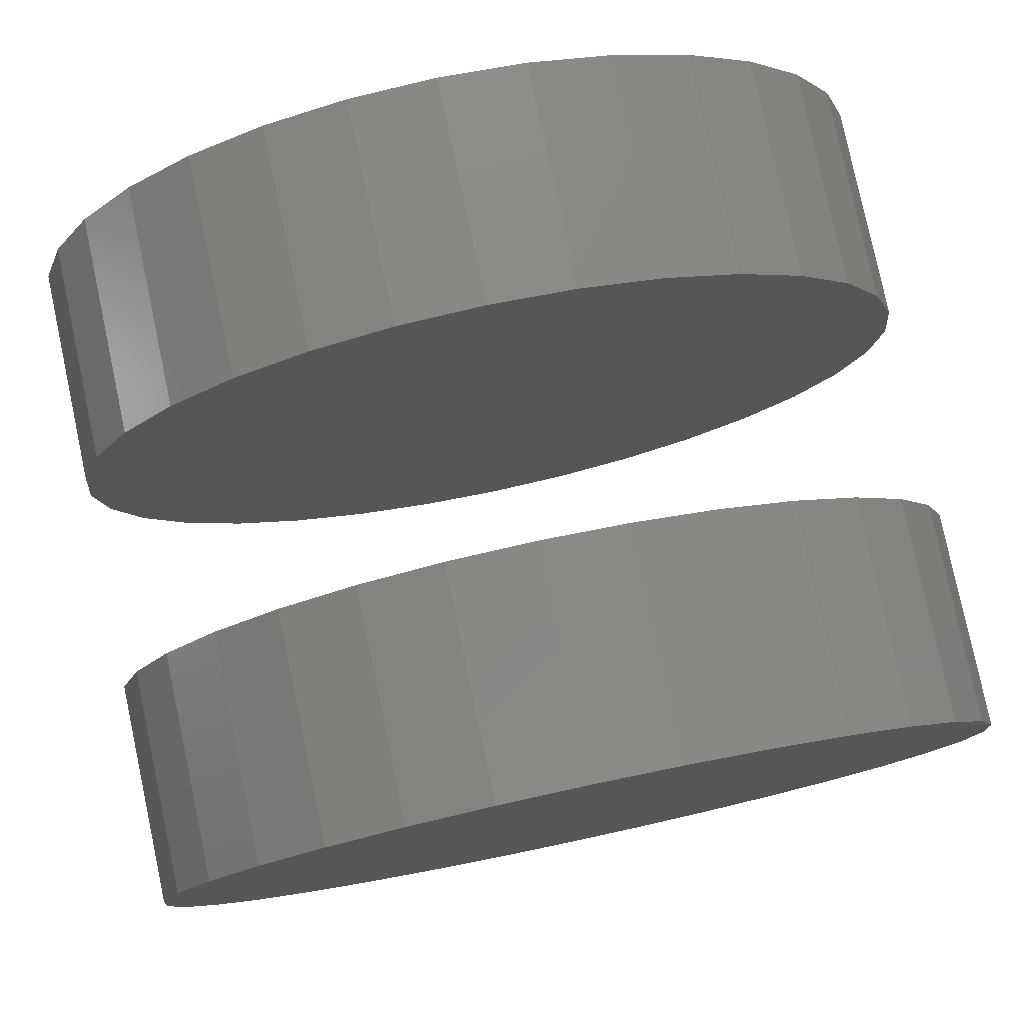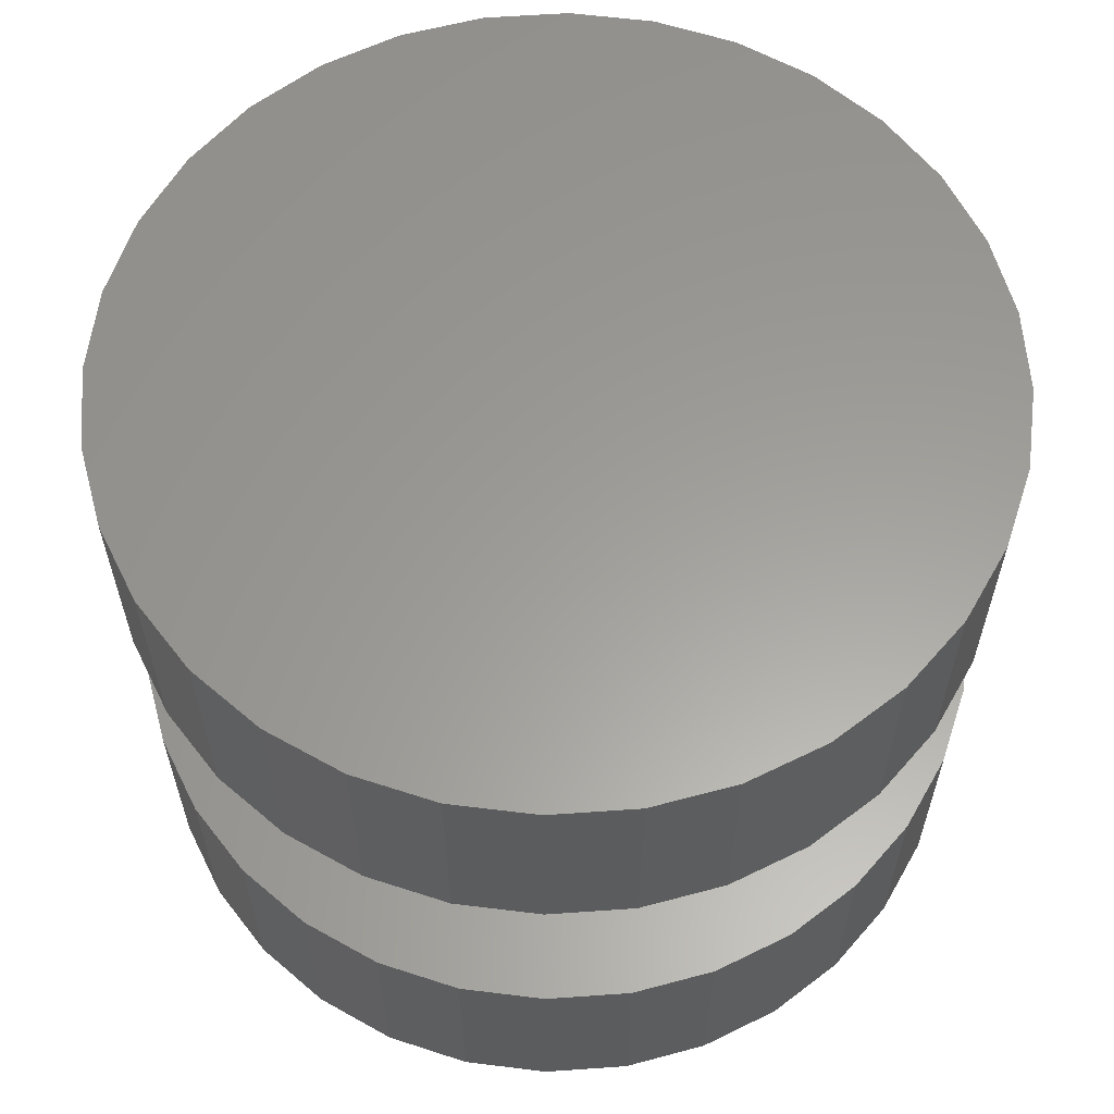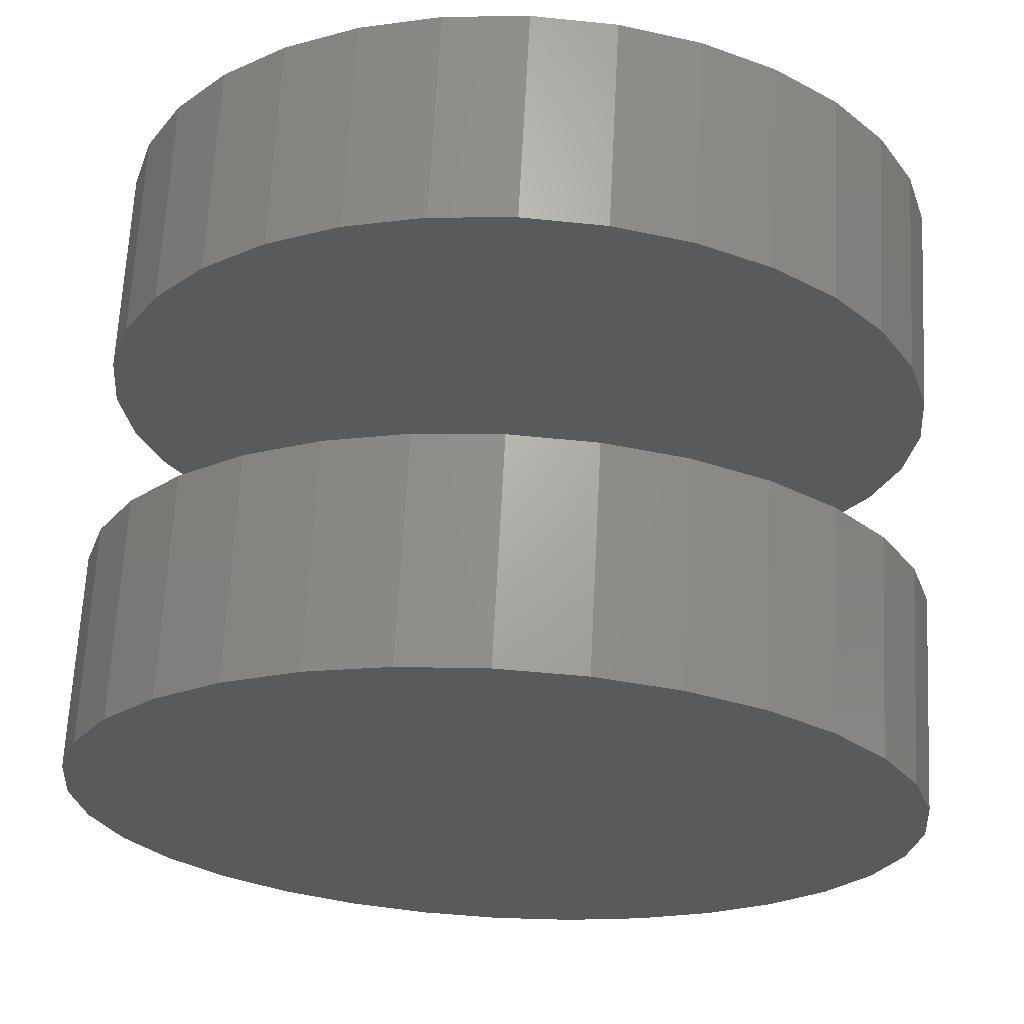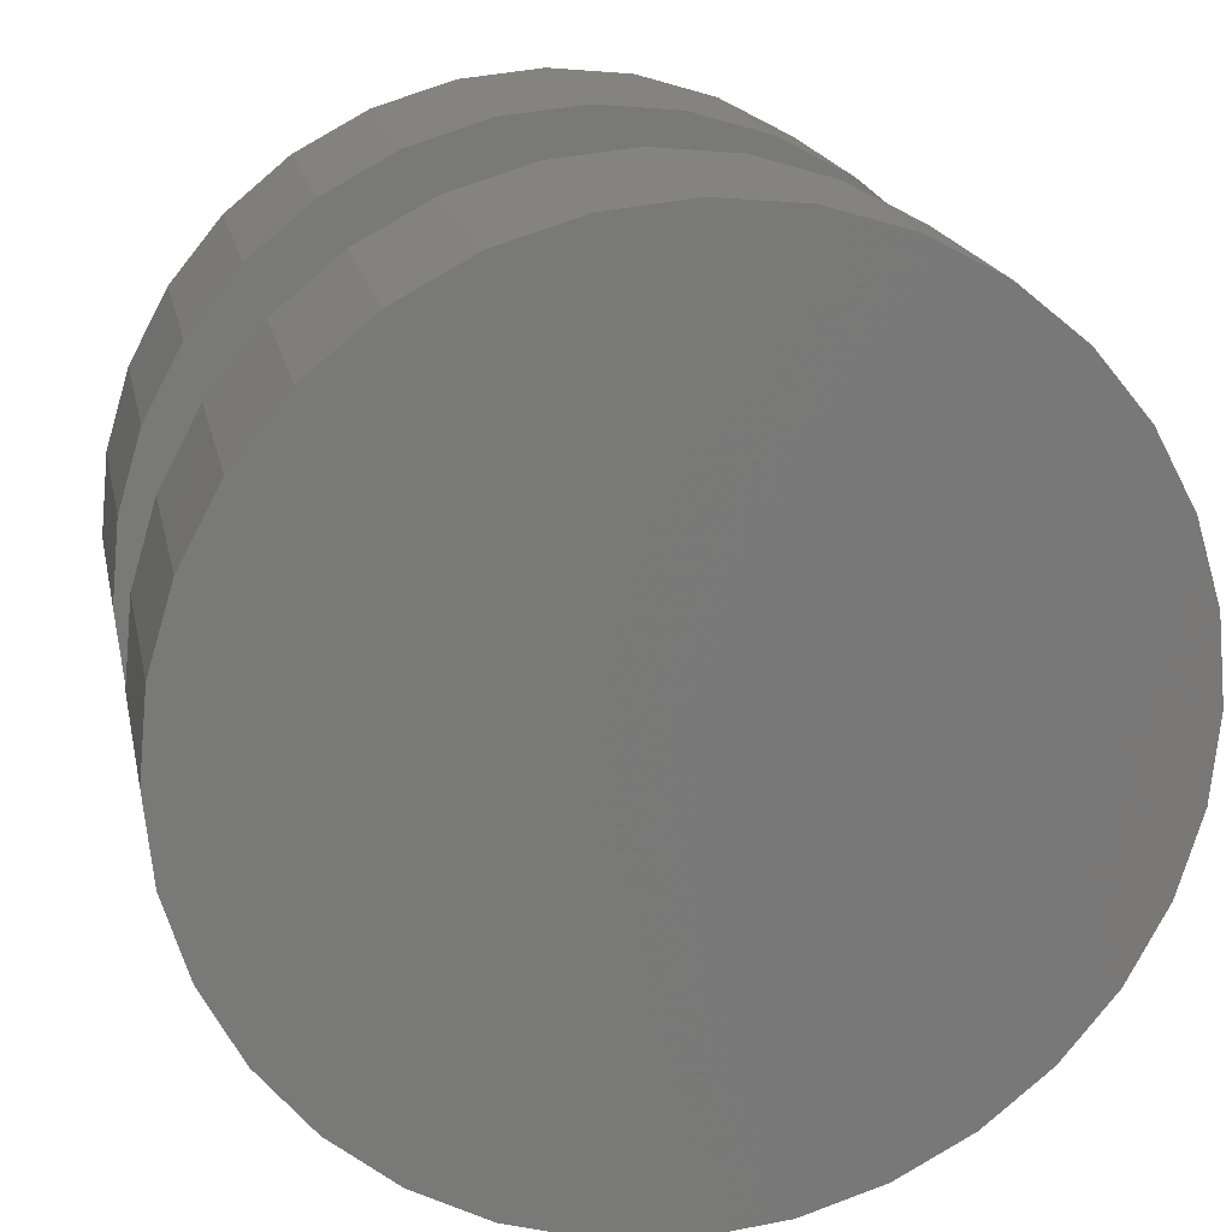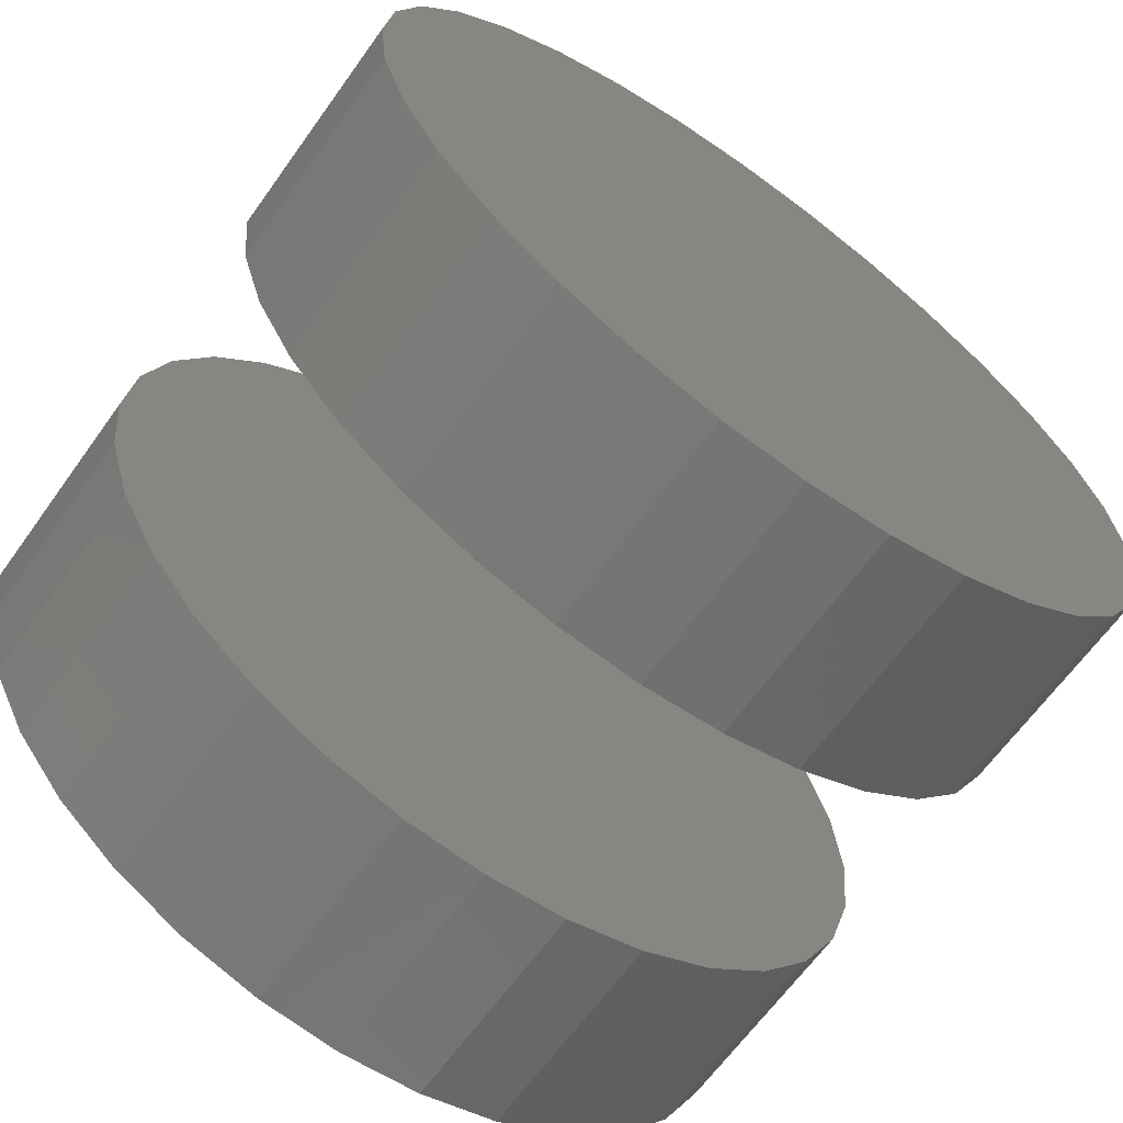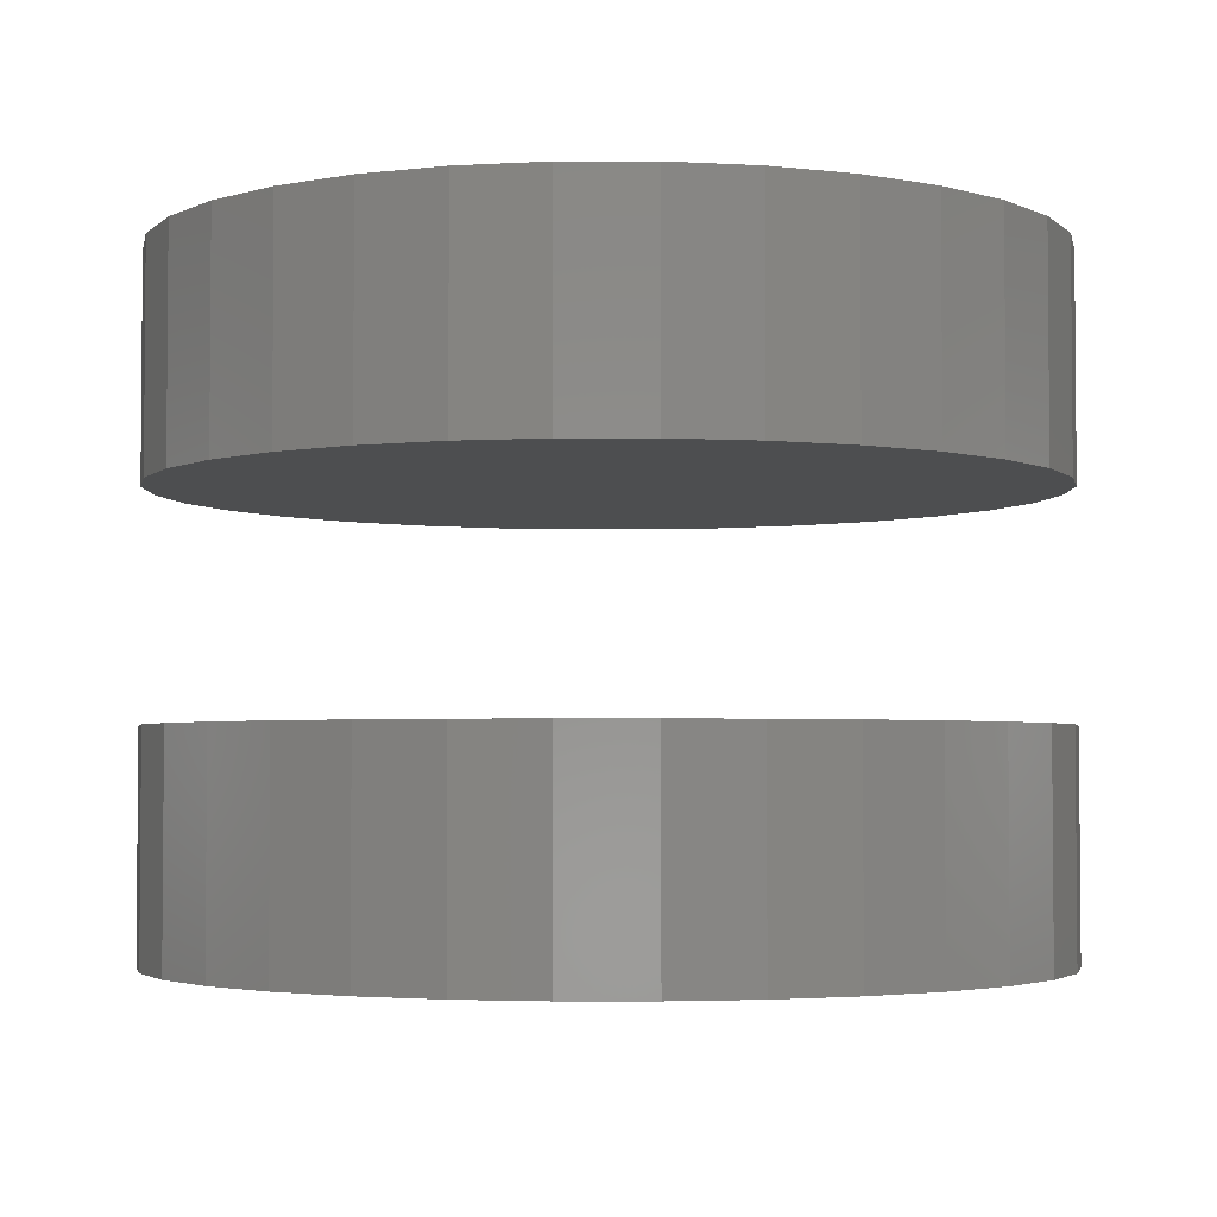
<metadata>
{"format":"stl","ext":"stl","renderer":"f3d","projection":"perspective","resolution":1024,"background":"white","views":[{"elev":79.3,"azim":168.0,"up":"+Y"},{"elev":60.5,"azim":-77.2,"up":"+Z"},{"elev":66.9,"azim":-177.0,"up":"+Y"},{"elev":18.5,"azim":168.5,"up":"+Y"},{"elev":-65.3,"azim":-35.7,"up":"+Y"},{"elev":-3.2,"azim":-39.2,"up":"+Z"}]}
</metadata>
<code>
# stl→obj: 128 verts, 248 faces
v -0.02615 3.766e-18 0.03125
v -0.02615 3.766e-18 0.04688
v -0.02556 0.006 0.03125
v -0.02556 0.006 0.04688
v -0.02381 0.01177 0.03125
v -0.02381 0.01177 0.04688
v -0.02097 0.01709 0.03125
v -0.02097 0.01709 0.04688
v -0.01714 0.02175 0.03125
v -0.01714 0.02175 0.04688
v -0.01248 0.02557 0.03125
v -0.01248 0.02557 0.04688
v -0.007165 0.02842 0.03125
v -0.007165 0.02842 0.04688
v -0.001395 0.03017 0.03125
v -0.001395 0.03017 0.04688
v 0.004605 0.03076 0.03125
v 0.004605 0.03076 0.04688
v 0.01061 0.03017 0.03125
v 0.01061 0.03017 0.04688
v 0.01638 0.02842 0.03125
v 0.01638 0.02842 0.04688
v 0.02169 0.02557 0.03125
v 0.02169 0.02557 0.04688
v 0.02635 0.02175 0.03125
v 0.02635 0.02175 0.04688
v 0.03018 0.01709 0.03125
v 0.03018 0.01709 0.04688
v 0.03302 0.01177 0.03125
v 0.03302 0.01177 0.04688
v 0.03477 0.006 0.03125
v 0.03477 0.006 0.04688
v 0.03536 -7.533e-18 0.03125
v 0.03536 0 0.04688
v -0.02615 3.766e-18 0
v -0.02615 3.766e-18 0.01562
v -0.02556 0.006 0
v -0.02556 0.006 0.01562
v -0.02381 0.01177 0
v -0.02381 0.01177 0.01562
v -0.02097 0.01709 0
v -0.02097 0.01709 0.01562
v -0.01714 0.02175 0
v -0.01714 0.02175 0.01562
v -0.01248 0.02557 0
v -0.01248 0.02557 0.01562
v -0.007165 0.02842 0
v -0.007165 0.02842 0.01562
v -0.001395 0.03017 0
v -0.001395 0.03017 0.01562
v 0.004605 0.03076 0
v 0.004605 0.03076 0.01562
v 0.01061 0.03017 0
v 0.01061 0.03017 0.01562
v 0.01638 0.02842 0
v 0.01638 0.02842 0.01562
v 0.02169 0.02557 0
v 0.02169 0.02557 0.01562
v 0.02635 0.02175 0
v 0.02635 0.02175 0.01562
v 0.03018 0.01709 0
v 0.03018 0.01709 0.01562
v 0.03302 0.01177 0
v 0.03302 0.01177 0.01562
v 0.03477 0.006 0
v 0.03477 0.006 0.01562
v 0.03536 0 0
v 0.03536 0 0.01562
v 0.03477 -0.006 0.03125
v 0.03477 -0.006 0.04688
v 0.03302 -0.01177 0.03125
v 0.03302 -0.01177 0.04688
v 0.03018 -0.01709 0.03125
v 0.03018 -0.01709 0.04688
v 0.02635 -0.02175 0.03125
v 0.02635 -0.02175 0.04688
v 0.02169 -0.02557 0.03125
v 0.02169 -0.02557 0.04688
v 0.01638 -0.02842 0.03125
v 0.01638 -0.02842 0.04688
v 0.01061 -0.03017 0.03125
v 0.01061 -0.03017 0.04688
v 0.004605 -0.03076 0.03125
v 0.004605 -0.03076 0.04688
v -0.001395 -0.03017 0.03125
v -0.001395 -0.03017 0.04688
v -0.007165 -0.02842 0.03125
v -0.007165 -0.02842 0.04688
v -0.01248 -0.02557 0.03125
v -0.01248 -0.02557 0.04688
v -0.01714 -0.02175 0.03125
v -0.01714 -0.02175 0.04688
v -0.02097 -0.01709 0.03125
v -0.02097 -0.01709 0.04688
v -0.02381 -0.01177 0.03125
v -0.02381 -0.01177 0.04688
v -0.02556 -0.006 0.03125
v -0.02556 -0.006 0.04688
v 0.03477 -0.006 0
v 0.03477 -0.006 0.01562
v 0.03302 -0.01177 0
v 0.03302 -0.01177 0.01562
v 0.03018 -0.01709 0
v 0.03018 -0.01709 0.01562
v 0.02635 -0.02175 0
v 0.02635 -0.02175 0.01562
v 0.02169 -0.02557 0
v 0.02169 -0.02557 0.01562
v 0.01638 -0.02842 0
v 0.01638 -0.02842 0.01562
v 0.01061 -0.03017 0
v 0.01061 -0.03017 0.01562
v 0.004605 -0.03076 0
v 0.004605 -0.03076 0.01562
v -0.001395 -0.03017 0
v -0.001395 -0.03017 0.01562
v -0.007165 -0.02842 0
v -0.007165 -0.02842 0.01562
v -0.01248 -0.02557 0
v -0.01248 -0.02557 0.01562
v -0.01714 -0.02175 0
v -0.01714 -0.02175 0.01562
v -0.02097 -0.01709 0
v -0.02097 -0.01709 0.01562
v -0.02381 -0.01177 0
v -0.02381 -0.01177 0.01562
v -0.02556 -0.006 0
v -0.02556 -0.006 0.01562
f 1 2 3
f 3 2 4
f 3 4 5
f 5 4 6
f 5 6 7
f 7 6 8
f 7 8 9
f 9 8 10
f 9 10 11
f 11 10 12
f 11 12 13
f 13 12 14
f 13 14 15
f 15 14 16
f 15 16 17
f 17 16 18
f 17 18 19
f 19 18 20
f 19 20 21
f 21 20 22
f 21 22 23
f 23 22 24
f 23 24 25
f 25 24 26
f 25 26 27
f 27 26 28
f 27 28 29
f 29 28 30
f 29 30 31
f 31 30 32
f 31 32 33
f 33 32 34
f 35 36 37
f 37 36 38
f 37 38 39
f 39 38 40
f 39 40 41
f 41 40 42
f 41 42 43
f 43 42 44
f 43 44 45
f 45 44 46
f 45 46 47
f 47 46 48
f 47 48 49
f 49 48 50
f 49 50 51
f 51 50 52
f 51 52 53
f 53 52 54
f 53 54 55
f 55 54 56
f 55 56 57
f 57 56 58
f 57 58 59
f 59 58 60
f 59 60 61
f 61 60 62
f 61 62 63
f 63 62 64
f 63 64 65
f 65 64 66
f 65 66 67
f 67 66 68
f 33 34 69
f 69 34 70
f 69 70 71
f 71 70 72
f 71 72 73
f 73 72 74
f 73 74 75
f 75 74 76
f 75 76 77
f 77 76 78
f 77 78 79
f 79 78 80
f 79 80 81
f 81 80 82
f 81 82 83
f 83 82 84
f 83 84 85
f 85 84 86
f 85 86 87
f 87 86 88
f 87 88 89
f 89 88 90
f 89 90 91
f 91 90 92
f 91 92 93
f 93 92 94
f 93 94 95
f 95 94 96
f 95 96 97
f 97 96 98
f 97 98 1
f 1 98 2
f 67 68 99
f 99 68 100
f 99 100 101
f 101 100 102
f 101 102 103
f 103 102 104
f 103 104 105
f 105 104 106
f 105 106 107
f 107 106 108
f 107 108 109
f 109 108 110
f 109 110 111
f 111 110 112
f 111 112 113
f 113 112 114
f 113 114 115
f 115 114 116
f 115 116 117
f 117 116 118
f 117 118 119
f 119 118 120
f 119 120 121
f 121 120 122
f 121 122 123
f 123 122 124
f 123 124 125
f 125 124 126
f 125 126 127
f 127 126 128
f 127 128 35
f 35 128 36
f 52 50 48
f 54 52 48
f 54 48 56
f 56 48 46
f 56 46 58
f 58 46 44
f 58 44 60
f 60 44 42
f 60 42 62
f 62 42 40
f 62 40 64
f 64 40 38
f 64 38 66
f 100 126 102
f 102 126 124
f 102 124 104
f 104 124 122
f 104 122 106
f 106 122 120
f 106 120 108
f 108 120 118
f 108 118 110
f 110 118 116
f 110 116 114
f 110 114 112
f 66 38 68
f 68 38 36
f 68 36 100
f 100 36 128
f 100 128 126
f 13 15 17
f 13 17 19
f 21 13 19
f 11 13 21
f 23 11 21
f 9 11 23
f 25 9 23
f 7 9 25
f 27 7 25
f 5 7 27
f 29 5 27
f 3 5 29
f 31 3 29
f 71 95 69
f 93 95 71
f 73 93 71
f 91 93 73
f 75 91 73
f 89 91 75
f 77 89 75
f 87 89 77
f 79 87 77
f 85 87 79
f 83 85 79
f 81 83 79
f 95 97 69
f 69 97 1
f 69 1 33
f 33 1 3
f 33 3 31
f 18 16 14
f 20 18 14
f 20 14 22
f 22 14 12
f 22 12 24
f 24 12 10
f 24 10 26
f 26 10 8
f 26 8 28
f 28 8 6
f 28 6 30
f 30 6 4
f 30 4 32
f 70 96 72
f 72 96 94
f 72 94 74
f 74 94 92
f 74 92 76
f 76 92 90
f 76 90 78
f 78 90 88
f 78 88 80
f 80 88 86
f 80 86 84
f 80 84 82
f 32 4 34
f 34 4 2
f 34 2 70
f 70 2 98
f 70 98 96
f 47 49 51
f 47 51 53
f 55 47 53
f 45 47 55
f 57 45 55
f 43 45 57
f 59 43 57
f 41 43 59
f 61 41 59
f 39 41 61
f 63 39 61
f 37 39 63
f 65 37 63
f 101 125 99
f 123 125 101
f 103 123 101
f 121 123 103
f 105 121 103
f 119 121 105
f 107 119 105
f 117 119 107
f 109 117 107
f 115 117 109
f 113 115 109
f 111 113 109
f 125 127 99
f 99 127 35
f 99 35 67
f 67 35 37
f 67 37 65

</code>
